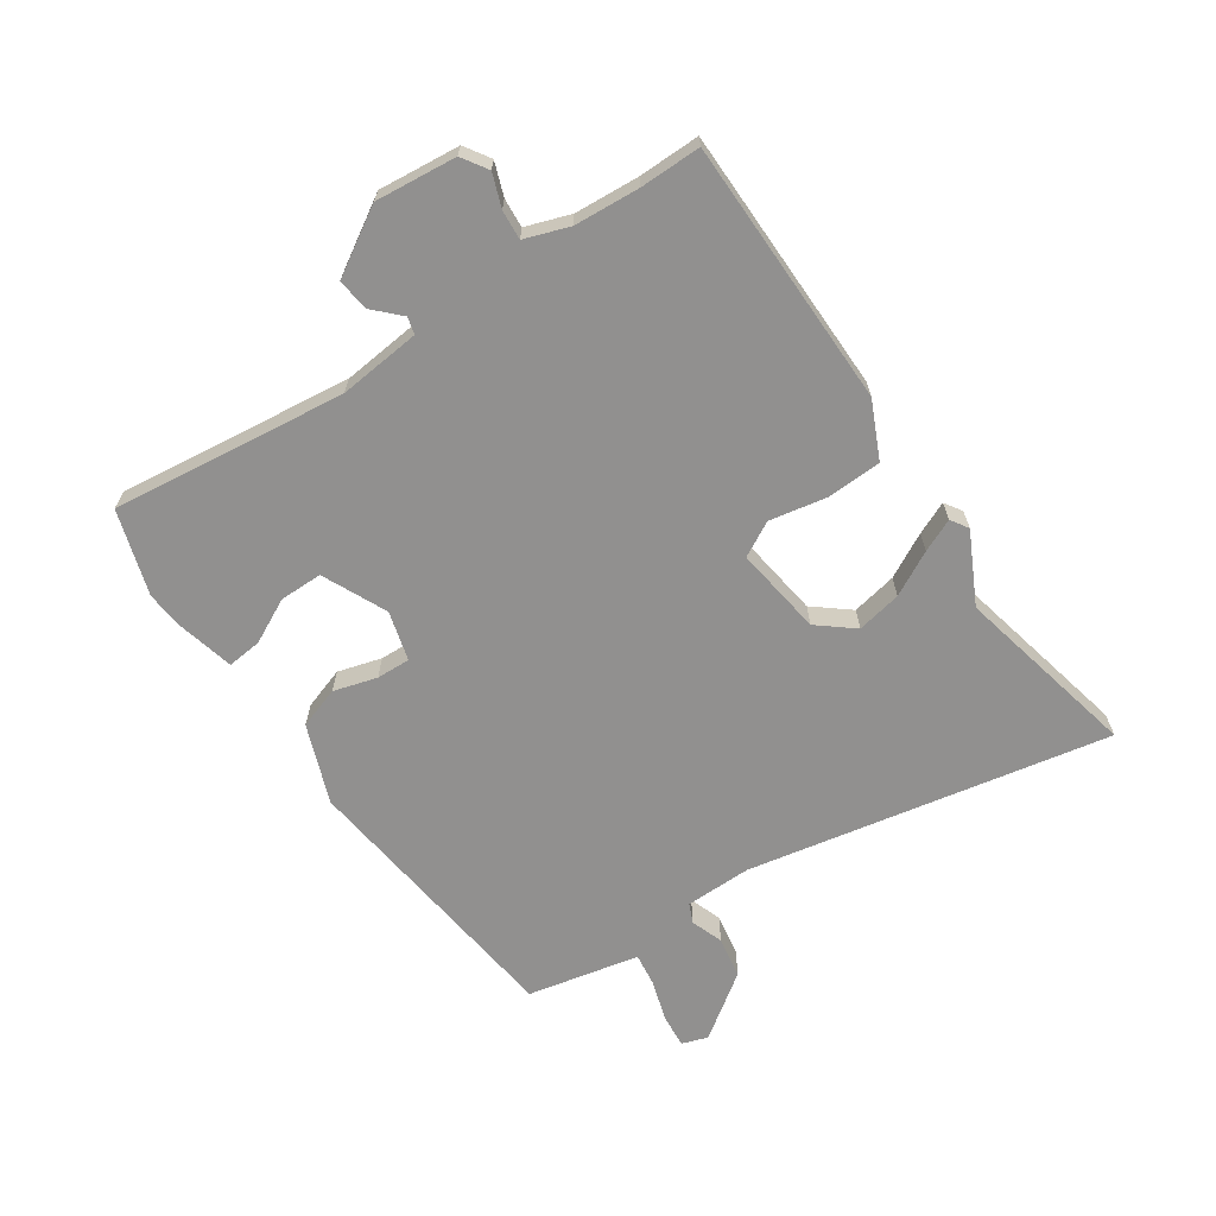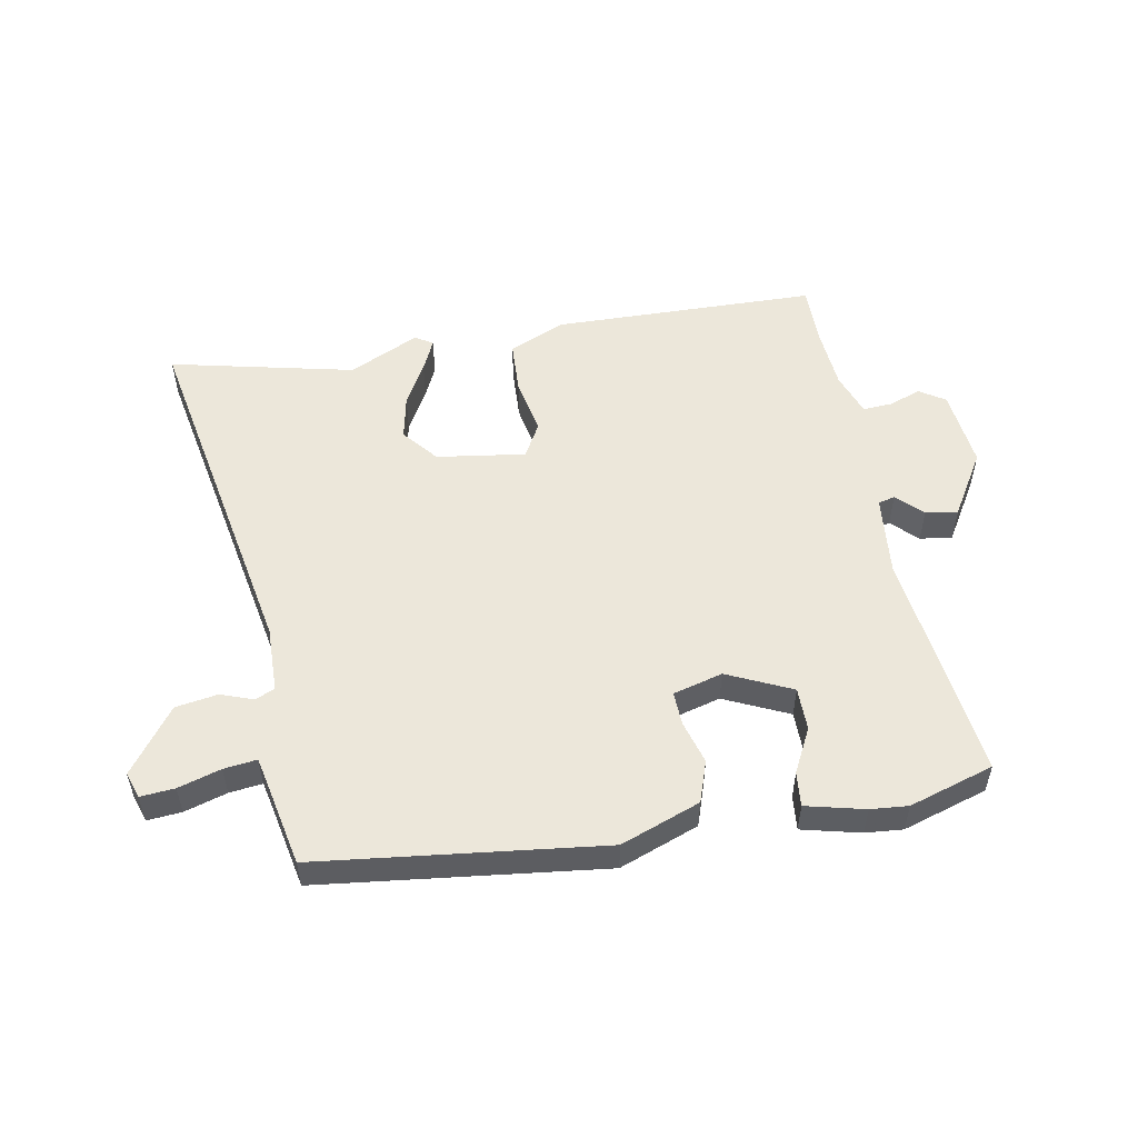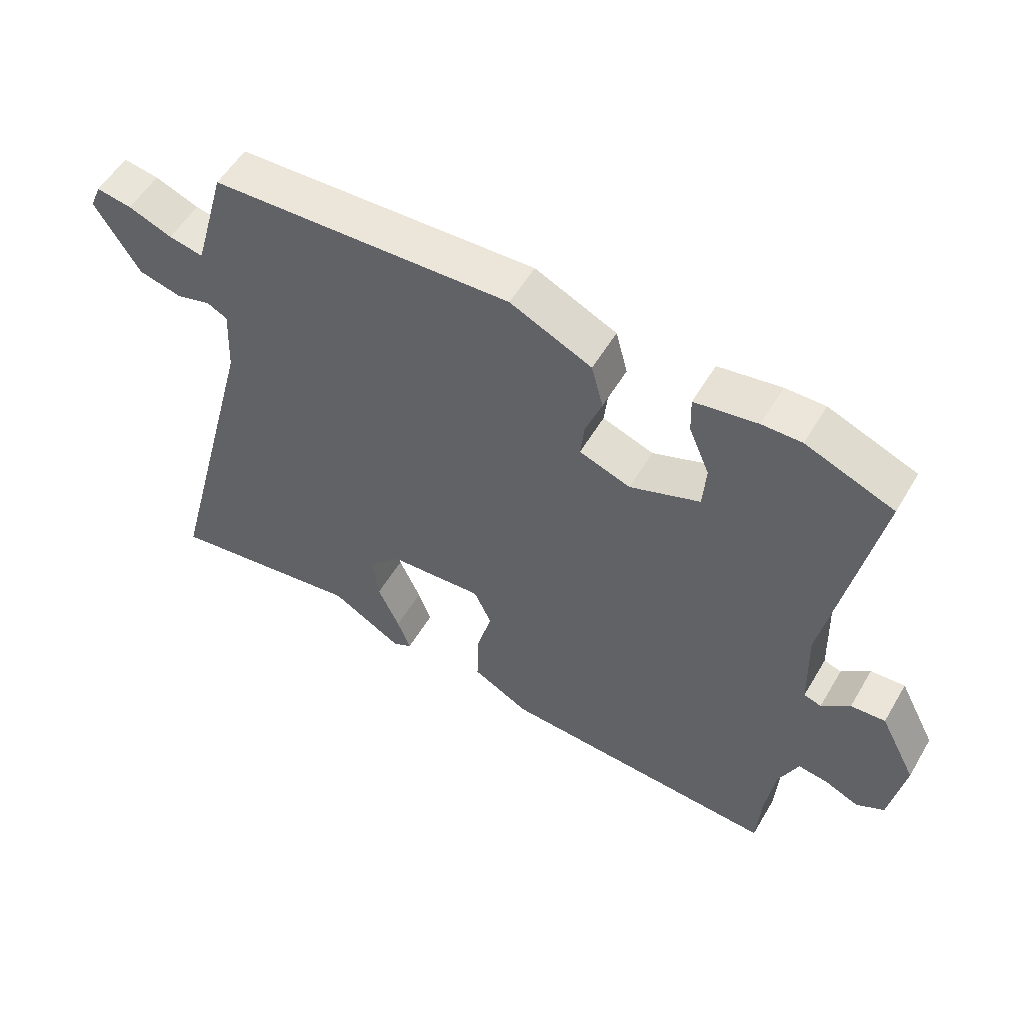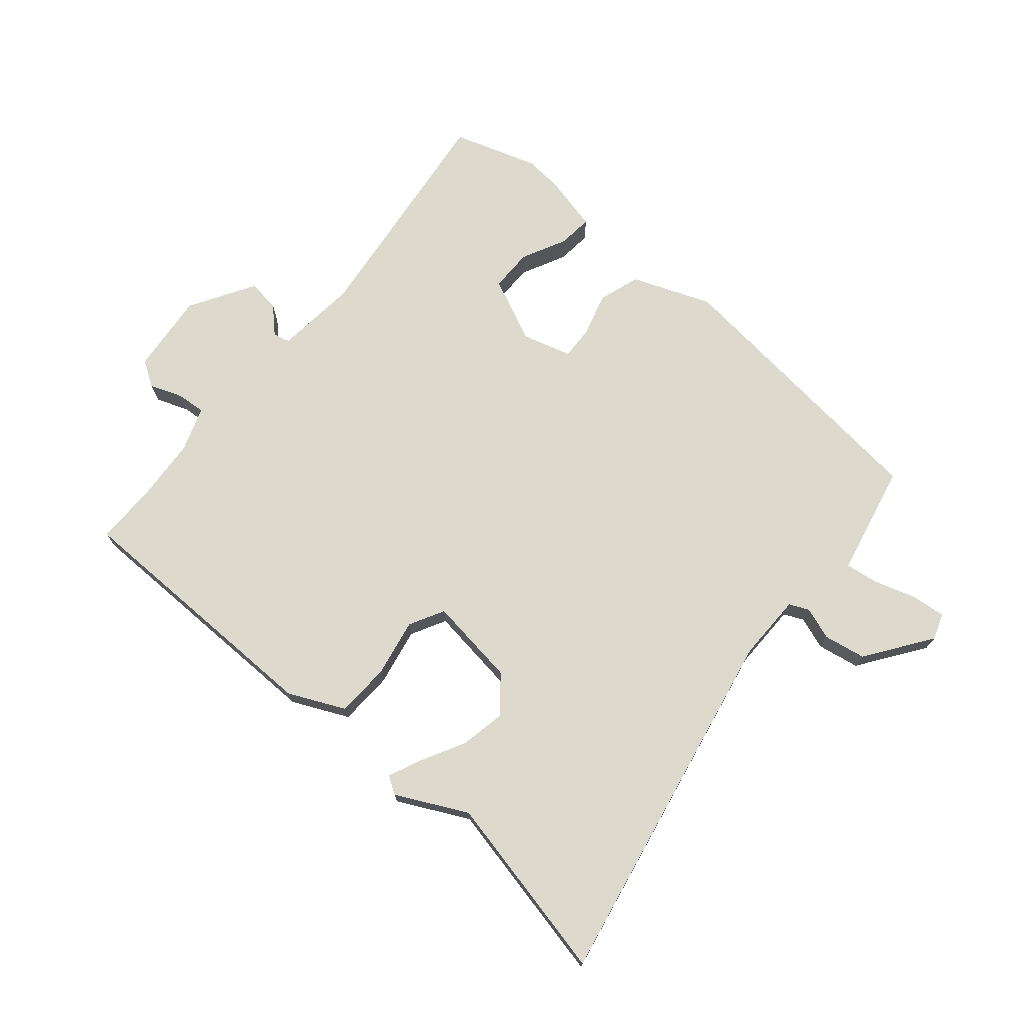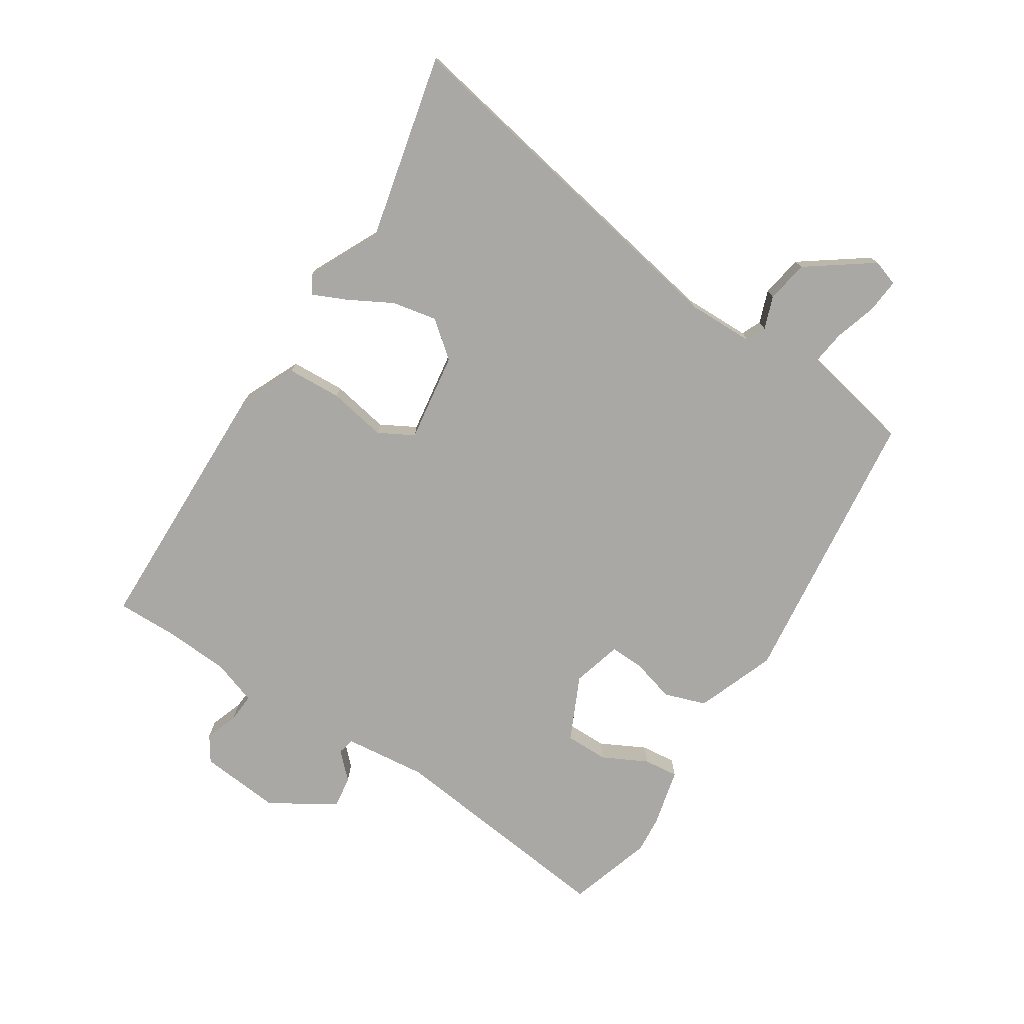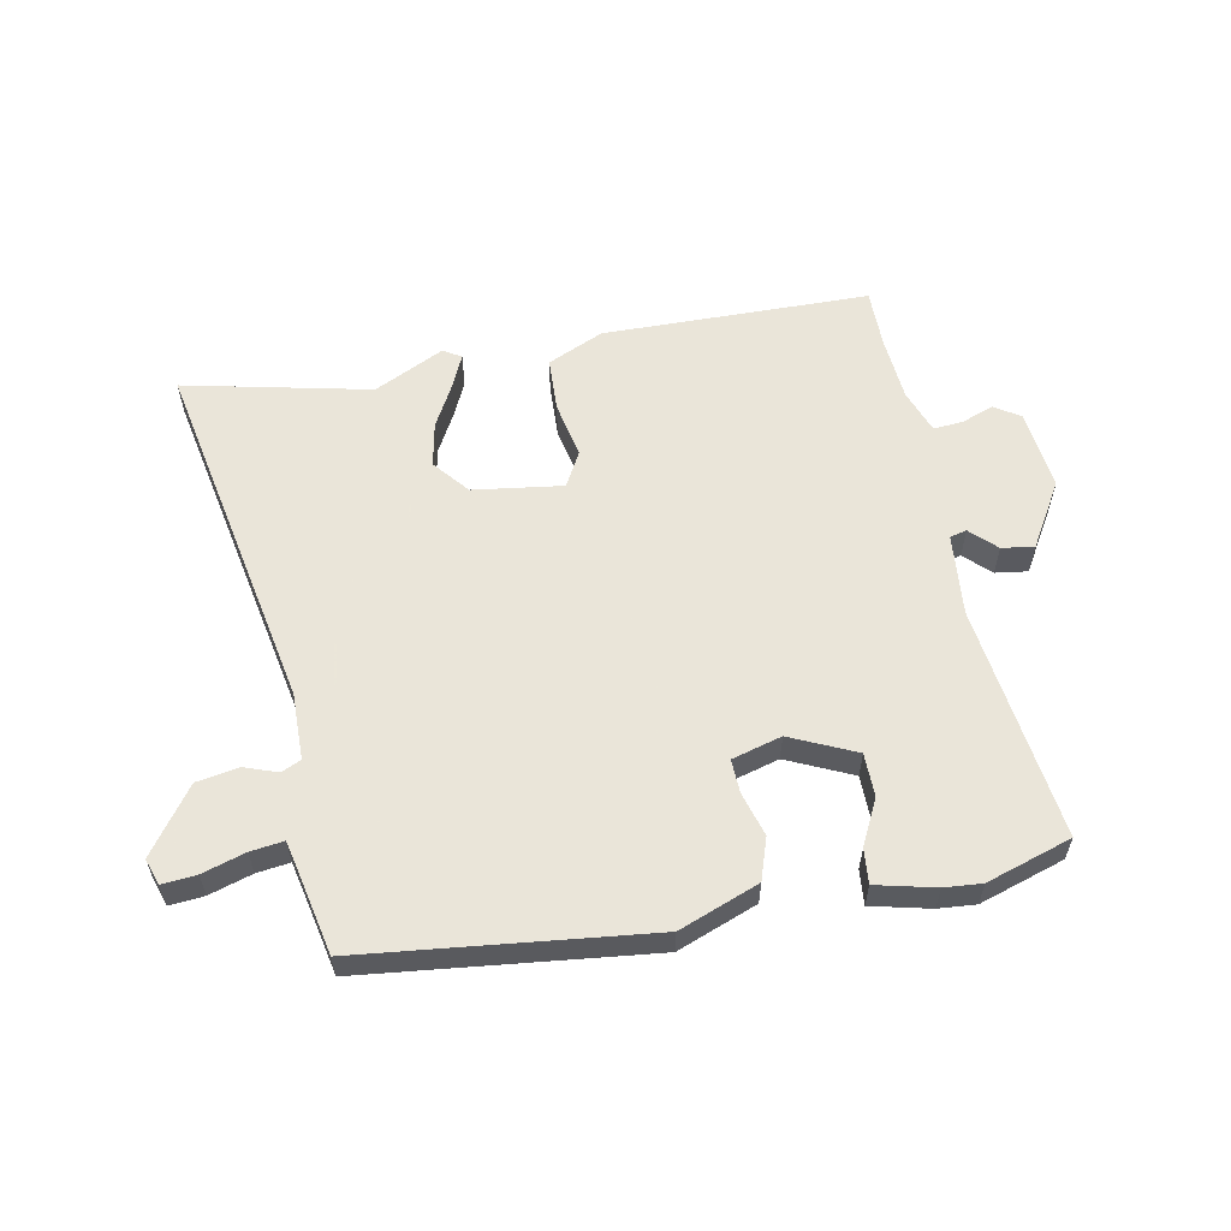
<metadata>
{"format":"obj","ext":"obj","renderer":"f3d","projection":"perspective","resolution":1024,"background":"white","views":[{"elev":-65.7,"azim":127.9,"up":"+Y"},{"elev":52.5,"azim":-6.3,"up":"+Y"},{"elev":55.1,"azim":30.2,"up":"+Z"},{"elev":72.0,"azim":-136.1,"up":"+Y"},{"elev":-75.1,"azim":-118.6,"up":"+Y"},{"elev":57.7,"azim":-7.2,"up":"+Y"}]}
</metadata>
<code>
v 0.502 0.07 -0.465
v 0.496 0.07 -0.568
v 0.044 0.07 -0.544
v -0.048 0.07 -0.494
v -0.046 0.07 -0.402
v -0.021 0.07 -0.306
v -0.049 0.07 -0.245
v -0.201 0.07 -0.256
v -0.254 0.07 -0.313
v -0.244 0.07 -0.39
v -0.209 0.07 -0.467
v -0.188 0.07 -0.524
v -0.219 0.07 -0.541
v -0.334 0.07 -0.474
v -0.652 0.07 -0.523
v -0.494 0.07 0.082
v -0.488 0.07 0.195
v -0.52 0.07 0.212
v -0.576 0.07 0.196
v -0.646 0.07 0.213
v -0.717 0.07 0.328
v -0.699 0.07 0.371
v -0.642 0.07 0.362
v -0.572 0.07 0.335
v -0.517 0.07 0.324
v -0.505 0.07 0.365
v -0.464 0.07 0.511
v 0.017 0.07 0.534
v 0.147 0.07 0.474
v 0.166 0.07 0.402
v 0.14 0.07 0.33
v 0.134 0.07 0.273
v 0.216 0.07 0.244
v 0.328 0.07 0.287
v 0.333 0.07 0.36
v 0.3 0.07 0.438
v 0.298 0.07 0.497
v 0.398 0.07 0.514
v 0.461 0.07 0.515
v 0.601 0.07 0.46
v 0.527 0.07 0.067
v 0.532 0.07 -0.073
v 0.56 0.07 -0.082
v 0.605 0.07 -0.043
v 0.66 0.07 -0.039
v 0.719 0.07 -0.153
v 0.696 0.07 -0.289
v 0.651 0.07 -0.314
v 0.597 0.07 -0.29
v 0.548 0.07 -0.283
v 0.517 0.07 -0.356
v 0.502 0 -0.465
v 0.496 0 -0.568
v 0.044 0 -0.544
v -0.048 0 -0.494
v -0.046 0 -0.402
v -0.021 0 -0.306
v -0.049 0 -0.245
v -0.201 0 -0.256
v -0.254 0 -0.313
v -0.244 0 -0.39
v -0.209 0 -0.467
v -0.188 0 -0.524
v -0.219 0 -0.541
v -0.334 0 -0.474
v -0.652 0 -0.523
v -0.494 0 0.082
v -0.488 0 0.195
v -0.52 0 0.212
v -0.576 0 0.196
v -0.646 0 0.213
v -0.717 0 0.328
v -0.699 0 0.371
v -0.642 0 0.362
v -0.572 0 0.335
v -0.517 0 0.324
v -0.505 0 0.365
v -0.464 0 0.511
v 0.017 0 0.534
v 0.147 0 0.474
v 0.166 0 0.402
v 0.14 0 0.33
v 0.134 0 0.273
v 0.216 0 0.244
v 0.328 0 0.287
v 0.333 0 0.36
v 0.3 0 0.438
v 0.298 0 0.497
v 0.398 0 0.514
v 0.461 0 0.515
v 0.601 0 0.46
v 0.527 0 0.067
v 0.532 0 -0.073
v 0.56 0 -0.082
v 0.605 0 -0.043
v 0.66 0 -0.039
v 0.719 0 -0.153
v 0.696 0 -0.289
v 0.651 0 -0.314
v 0.597 0 -0.29
v 0.548 0 -0.283
v 0.517 0 -0.356
f 47 48 49
f 46 47 49
f 45 46 49
f 44 45 49
f 43 44 49
f 42 43 49 50
f 39 40 41
f 38 39 41
f 37 38 41
f 36 37 41
f 35 36 41
f 34 35 41 42
f 42 50 51
f 34 42 51
f 33 34 51
f 29 30 31
f 28 29 31
f 27 28 31
f 26 27 31
f 25 26 31 32
f 22 23 24
f 21 22 24
f 20 21 24
f 19 20 24
f 18 19 24
f 17 18 24 25
f 14 15 16
f 13 14 16
f 12 13 16
f 11 12 16
f 10 11 16
f 9 10 16 17
f 25 32 33
f 17 25 33
f 9 17 33
f 8 9 33
f 4 5 6
f 3 4 6
f 2 3 6
f 1 2 6
f 51 1 6 7
f 7 8 33
f 7 33 51
f 100 99 98
f 100 98 97
f 100 97 96
f 100 96 95
f 100 95 94
f 101 100 94 93
f 92 91 90
f 92 90 89
f 92 89 88
f 92 88 87
f 92 87 86
f 93 92 86 85
f 102 101 93
f 102 93 85
f 102 85 84
f 82 81 80
f 82 80 79
f 82 79 78
f 82 78 77
f 83 82 77 76
f 75 74 73
f 75 73 72
f 75 72 71
f 75 71 70
f 75 70 69
f 76 75 69 68
f 67 66 65
f 67 65 64
f 67 64 63
f 67 63 62
f 67 62 61
f 68 67 61 60
f 84 83 76
f 84 76 68
f 84 68 60
f 84 60 59
f 57 56 55
f 57 55 54
f 57 54 53
f 57 53 52
f 58 57 52 102
f 84 59 58
f 102 84 58
f 1 52 53 2
f 2 53 54 3
f 3 54 55 4
f 4 55 56 5
f 5 56 57 6
f 6 57 58 7
f 7 58 59 8
f 8 59 60 9
f 9 60 61 10
f 10 61 62 11
f 11 62 63 12
f 12 63 64 13
f 13 64 65 14
f 14 65 66 15
f 15 66 67 16
f 16 67 68 17
f 17 68 69 18
f 18 69 70 19
f 19 70 71 20
f 20 71 72 21
f 21 72 73 22
f 22 73 74 23
f 23 74 75 24
f 24 75 76 25
f 25 76 77 26
f 26 77 78 27
f 27 78 79 28
f 28 79 80 29
f 29 80 81 30
f 30 81 82 31
f 31 82 83 32
f 32 83 84 33
f 33 84 85 34
f 34 85 86 35
f 35 86 87 36
f 36 87 88 37
f 37 88 89 38
f 38 89 90 39
f 39 90 91 40
f 40 91 92 41
f 41 92 93 42
f 42 93 94 43
f 43 94 95 44
f 44 95 96 45
f 45 96 97 46
f 46 97 98 47
f 47 98 99 48
f 48 99 100 49
f 49 100 101 50
f 50 101 102 51
f 51 102 52 1

</code>
